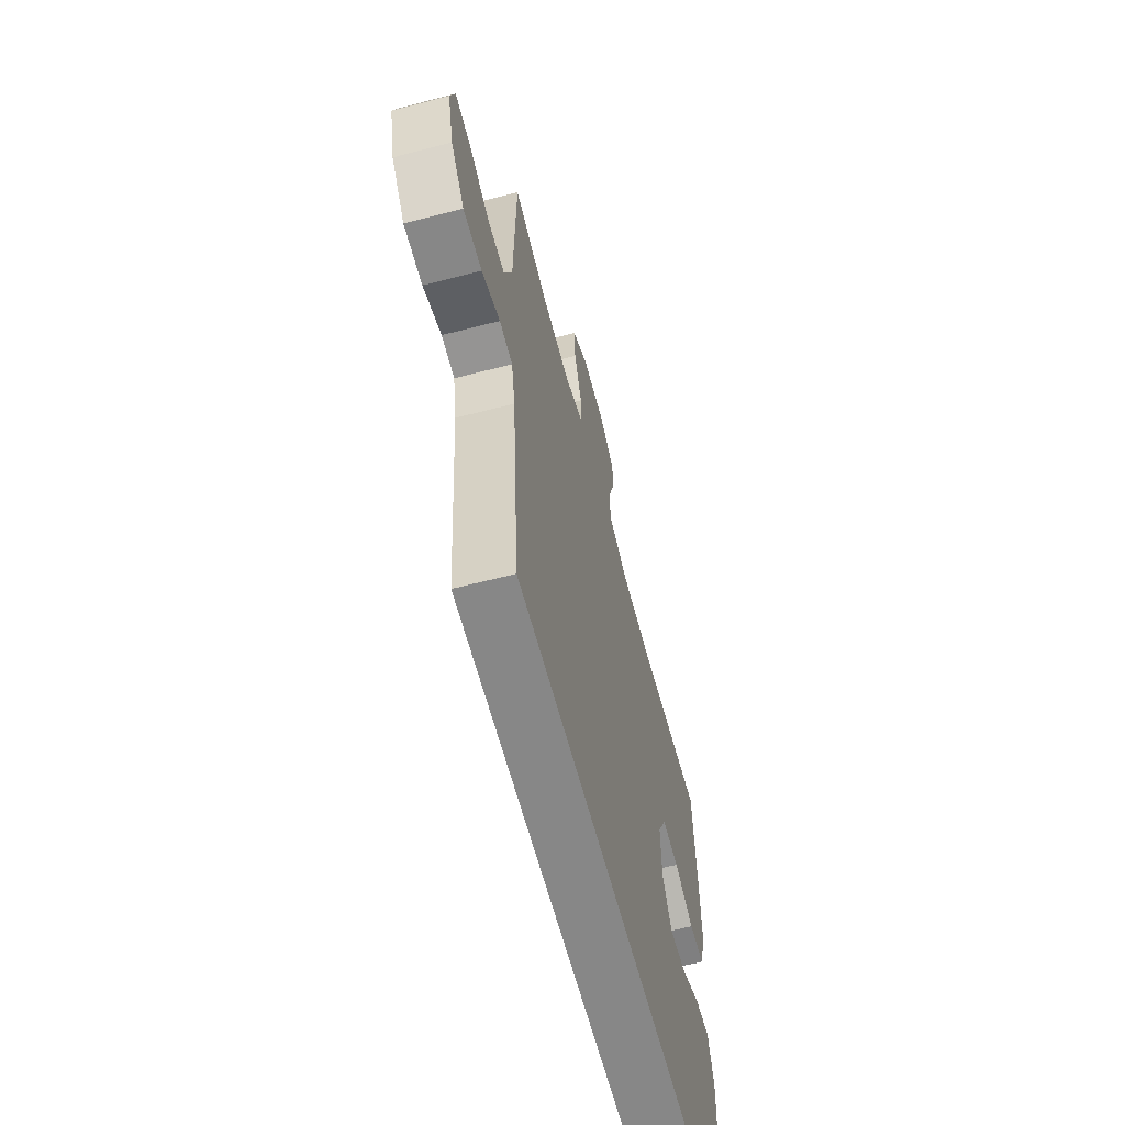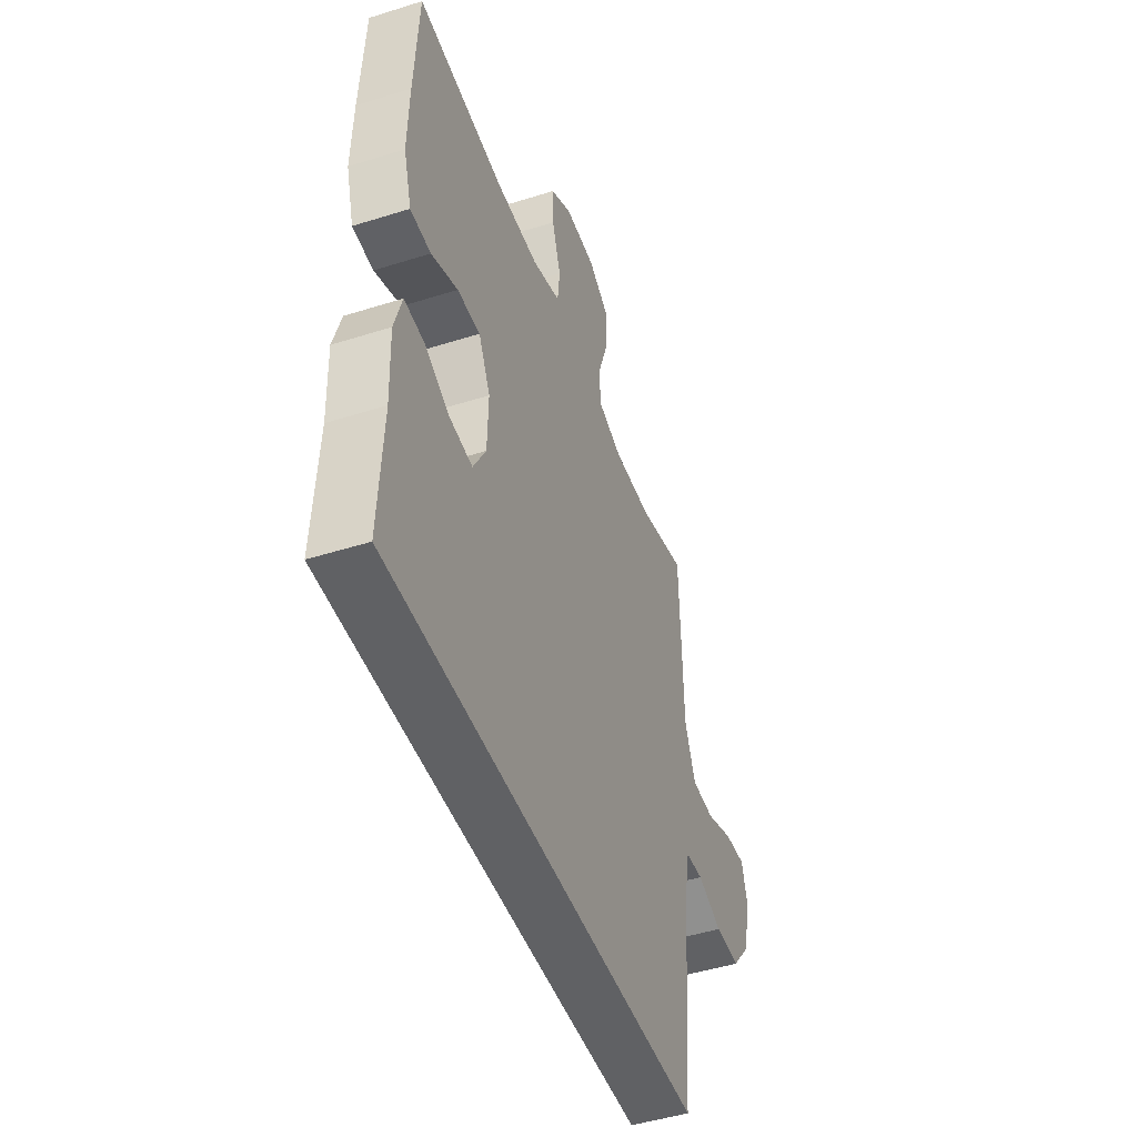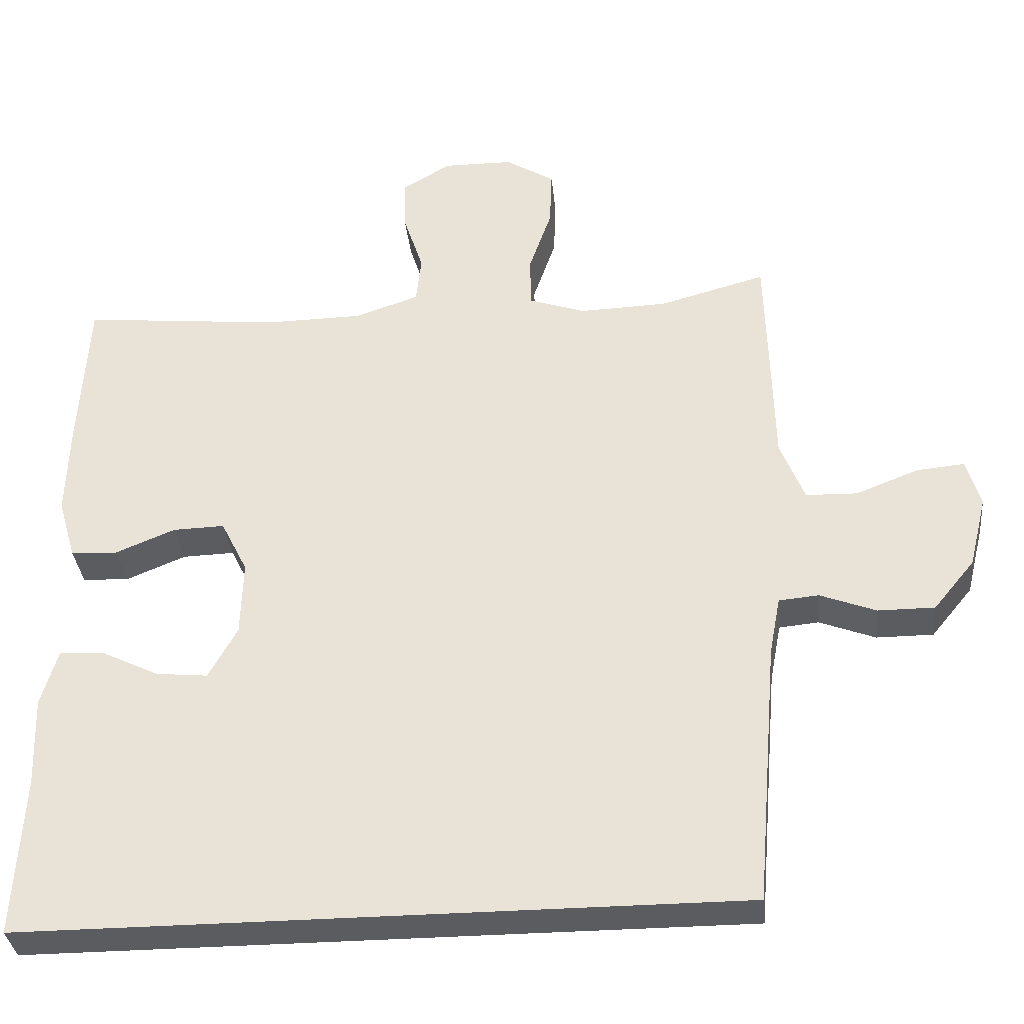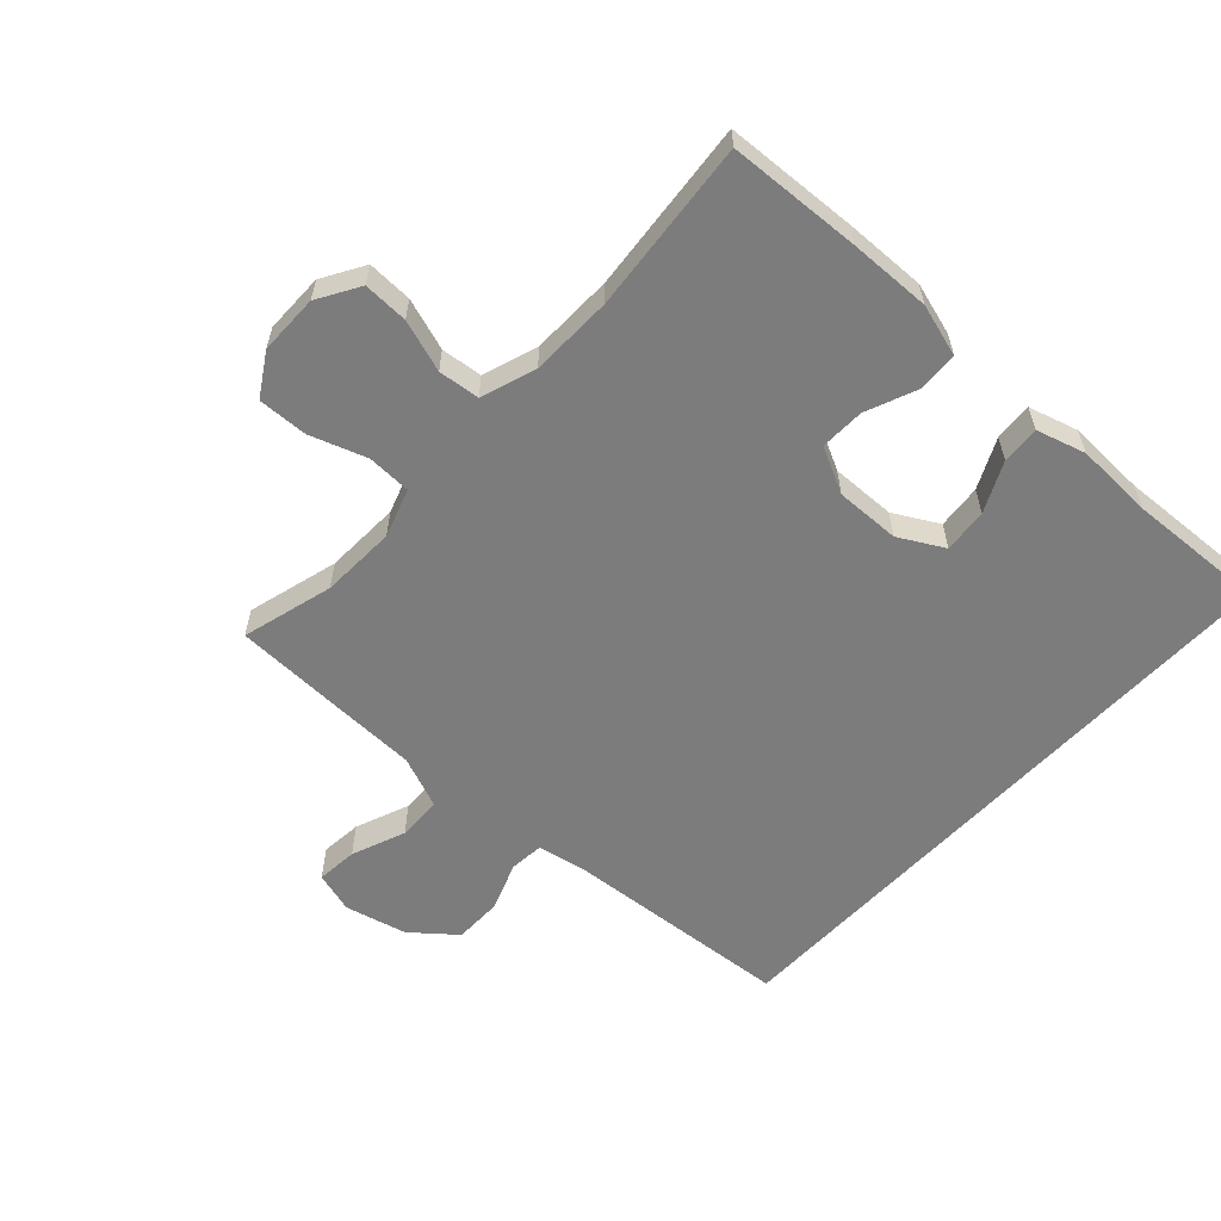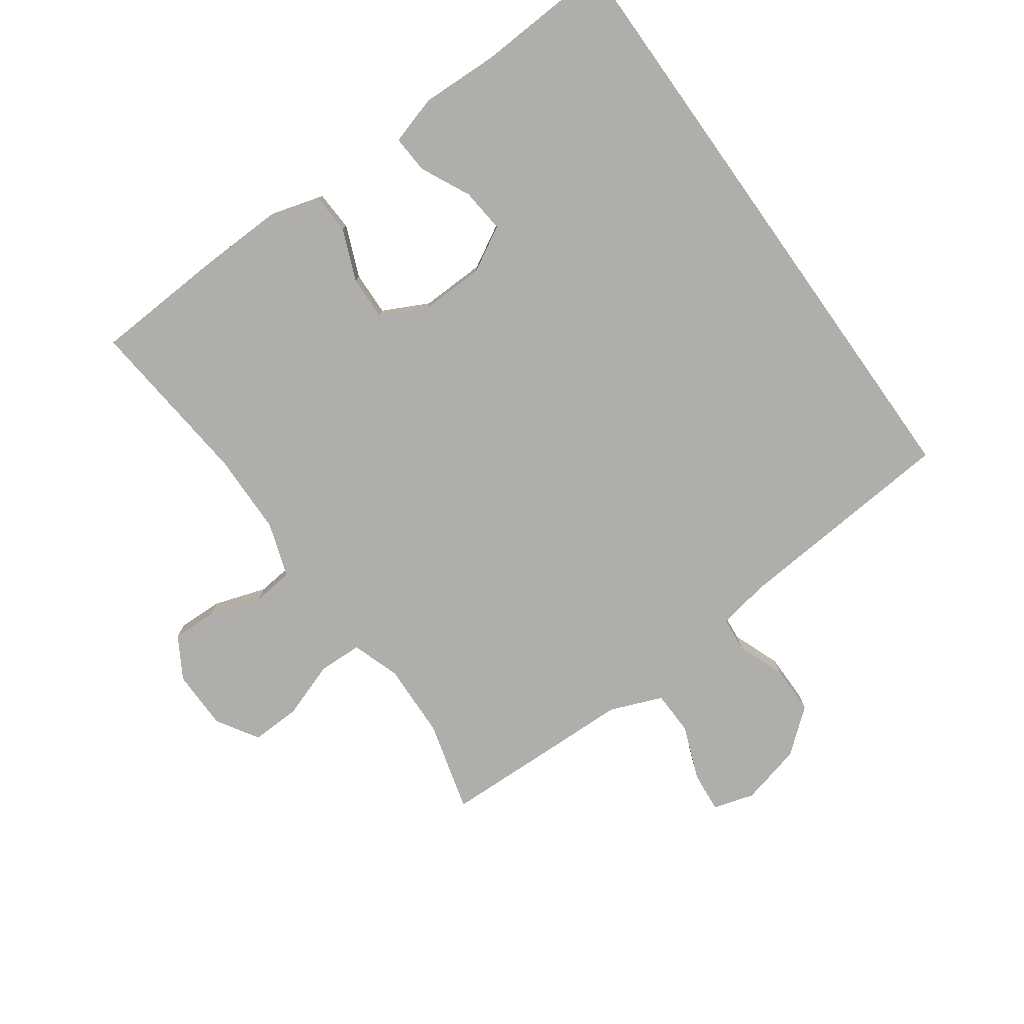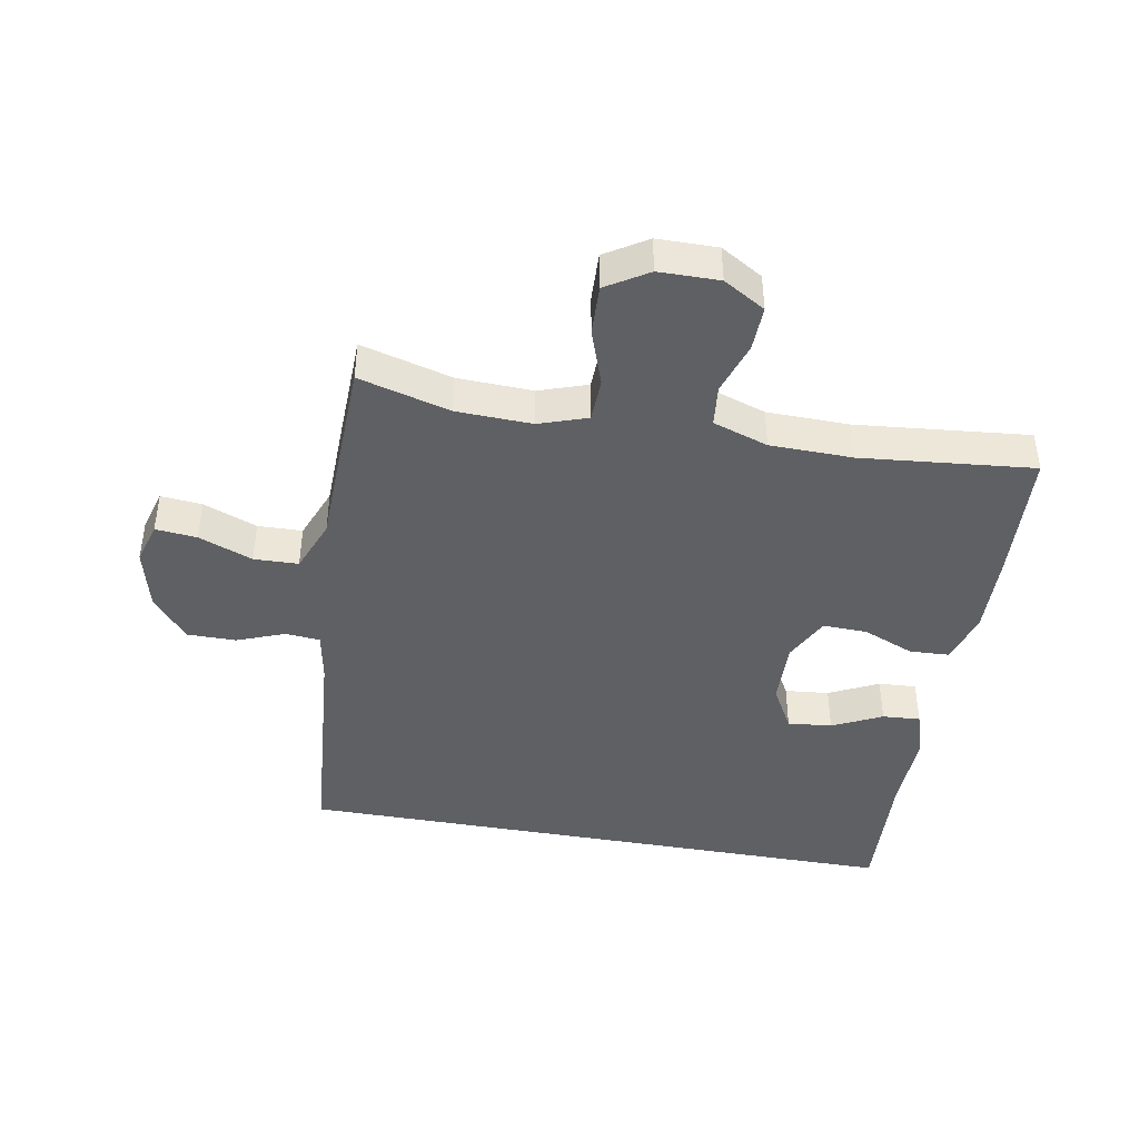
<metadata>
{"format":"obj","ext":"obj","renderer":"f3d","projection":"perspective","resolution":1024,"background":"white","views":[{"elev":-62.3,"azim":-75.3,"up":"+Z"},{"elev":-46.9,"azim":109.7,"up":"+Z"},{"elev":-34.1,"azim":-174.2,"up":"+Z"},{"elev":-58.8,"azim":47.1,"up":"+Y"},{"elev":-77.8,"azim":125.5,"up":"+Y"},{"elev":-43.1,"azim":-10.2,"up":"+Y"}]}
</metadata>
<code>
v -0.5 0.07 0.5
v -0.356 0.07 0.461
v -0.237 0.07 0.457
v -0.161 0.07 0.483
v -0.159 0.07 0.552
v -0.19 0.07 0.641
v -0.193 0.07 0.719
v -0.127 0.07 0.76
v -0.032 0.07 0.761
v 0.034 0.07 0.722
v 0.032 0.07 0.651
v 0.005 0.07 0.569
v 0.012 0.07 0.504
v 0.099 0.07 0.475
v 0.229 0.07 0.473
v 0.5 0.07 0.5
v 0.512 0.07 0.291
v 0.516 0.07 0.162
v 0.492 0.07 0.079
v 0.429 0.07 0.076
v 0.348 0.07 0.109
v 0.278 0.07 0.111
v 0.242 0.07 0.039
v 0.245 0.07 -0.063
v 0.284 0.07 -0.133
v 0.354 0.07 -0.126
v 0.432 0.07 -0.088
v 0.492 0.07 -0.084
v 0.515 0.07 -0.161
v 0.511 0.07 -0.284
v 0.523 0.07 -0.5
v -0.448 0.07 -0.5
v -0.478 0.07 -0.141
v -0.493 0.07 -0.062
v -0.547 0.07 -0.057
v -0.623 0.07 -0.086
v -0.7 0.07 -0.086
v -0.756 0.07 -0.018
v -0.78 0.07 0.079
v -0.761 0.07 0.144
v -0.696 0.07 0.138
v -0.611 0.07 0.105
v -0.541 0.07 0.107
v -0.508 0.07 0.19
v -0.505 0.07 0.319
v -0.5 0 0.5
v -0.356 0 0.461
v -0.237 0 0.457
v -0.161 0 0.483
v -0.159 0 0.552
v -0.19 0 0.641
v -0.193 0 0.719
v -0.127 0 0.76
v -0.032 0 0.761
v 0.034 0 0.722
v 0.032 0 0.651
v 0.005 0 0.569
v 0.012 0 0.504
v 0.099 0 0.475
v 0.229 0 0.473
v 0.5 0 0.5
v 0.512 0 0.291
v 0.516 0 0.162
v 0.492 0 0.079
v 0.429 0 0.076
v 0.348 0 0.109
v 0.278 0 0.111
v 0.242 0 0.039
v 0.245 0 -0.063
v 0.284 0 -0.133
v 0.354 0 -0.126
v 0.432 0 -0.088
v 0.492 0 -0.084
v 0.515 0 -0.161
v 0.511 0 -0.284
v 0.523 0 -0.5
v -0.448 0 -0.5
v -0.478 0 -0.141
v -0.493 0 -0.062
v -0.547 0 -0.057
v -0.623 0 -0.086
v -0.7 0 -0.086
v -0.756 0 -0.018
v -0.78 0 0.079
v -0.761 0 0.144
v -0.696 0 0.138
v -0.611 0 0.105
v -0.541 0 0.107
v -0.508 0 0.19
v -0.505 0 0.319
f 44 45 1 2
f 43 44 2 3
f 40 41 42
f 39 40 42
f 38 39 42
f 37 38 42
f 36 37 42
f 35 36 42
f 34 35 42 43
f 30 31 32 33
f 30 33 34
f 28 29 30
f 27 28 30
f 26 27 30
f 25 26 30
f 25 30 34 43
f 19 20 21
f 18 19 21
f 17 18 21
f 16 17 21
f 15 16 21
f 14 15 21 22
f 13 14 22 23
f 10 11 12
f 9 10 12
f 8 9 12
f 7 8 12
f 6 7 12
f 5 6 12
f 4 5 12 13
f 43 3 4
f 25 43 4
f 24 25 4
f 4 13 23 24
f 47 46 90 89
f 48 47 89 88
f 87 86 85
f 87 85 84
f 87 84 83
f 87 83 82
f 87 82 81
f 87 81 80
f 88 87 80 79
f 78 77 76 75
f 79 78 75
f 75 74 73
f 75 73 72
f 75 72 71
f 75 71 70
f 88 79 75 70
f 66 65 64
f 66 64 63
f 66 63 62
f 66 62 61
f 66 61 60
f 67 66 60 59
f 68 67 59 58
f 57 56 55
f 57 55 54
f 57 54 53
f 57 53 52
f 57 52 51
f 57 51 50
f 58 57 50 49
f 49 48 88
f 49 88 70
f 49 70 69
f 69 68 58 49
f 1 46 47 2
f 2 47 48 3
f 3 48 49 4
f 4 49 50 5
f 5 50 51 6
f 6 51 52 7
f 7 52 53 8
f 8 53 54 9
f 9 54 55 10
f 10 55 56 11
f 11 56 57 12
f 12 57 58 13
f 13 58 59 14
f 14 59 60 15
f 15 60 61 16
f 16 61 62 17
f 17 62 63 18
f 18 63 64 19
f 19 64 65 20
f 20 65 66 21
f 21 66 67 22
f 22 67 68 23
f 23 68 69 24
f 24 69 70 25
f 25 70 71 26
f 26 71 72 27
f 27 72 73 28
f 28 73 74 29
f 29 74 75 30
f 30 75 76 31
f 31 76 77 32
f 32 77 78 33
f 33 78 79 34
f 34 79 80 35
f 35 80 81 36
f 36 81 82 37
f 37 82 83 38
f 38 83 84 39
f 39 84 85 40
f 40 85 86 41
f 41 86 87 42
f 42 87 88 43
f 43 88 89 44
f 44 89 90 45
f 45 90 46 1

</code>
